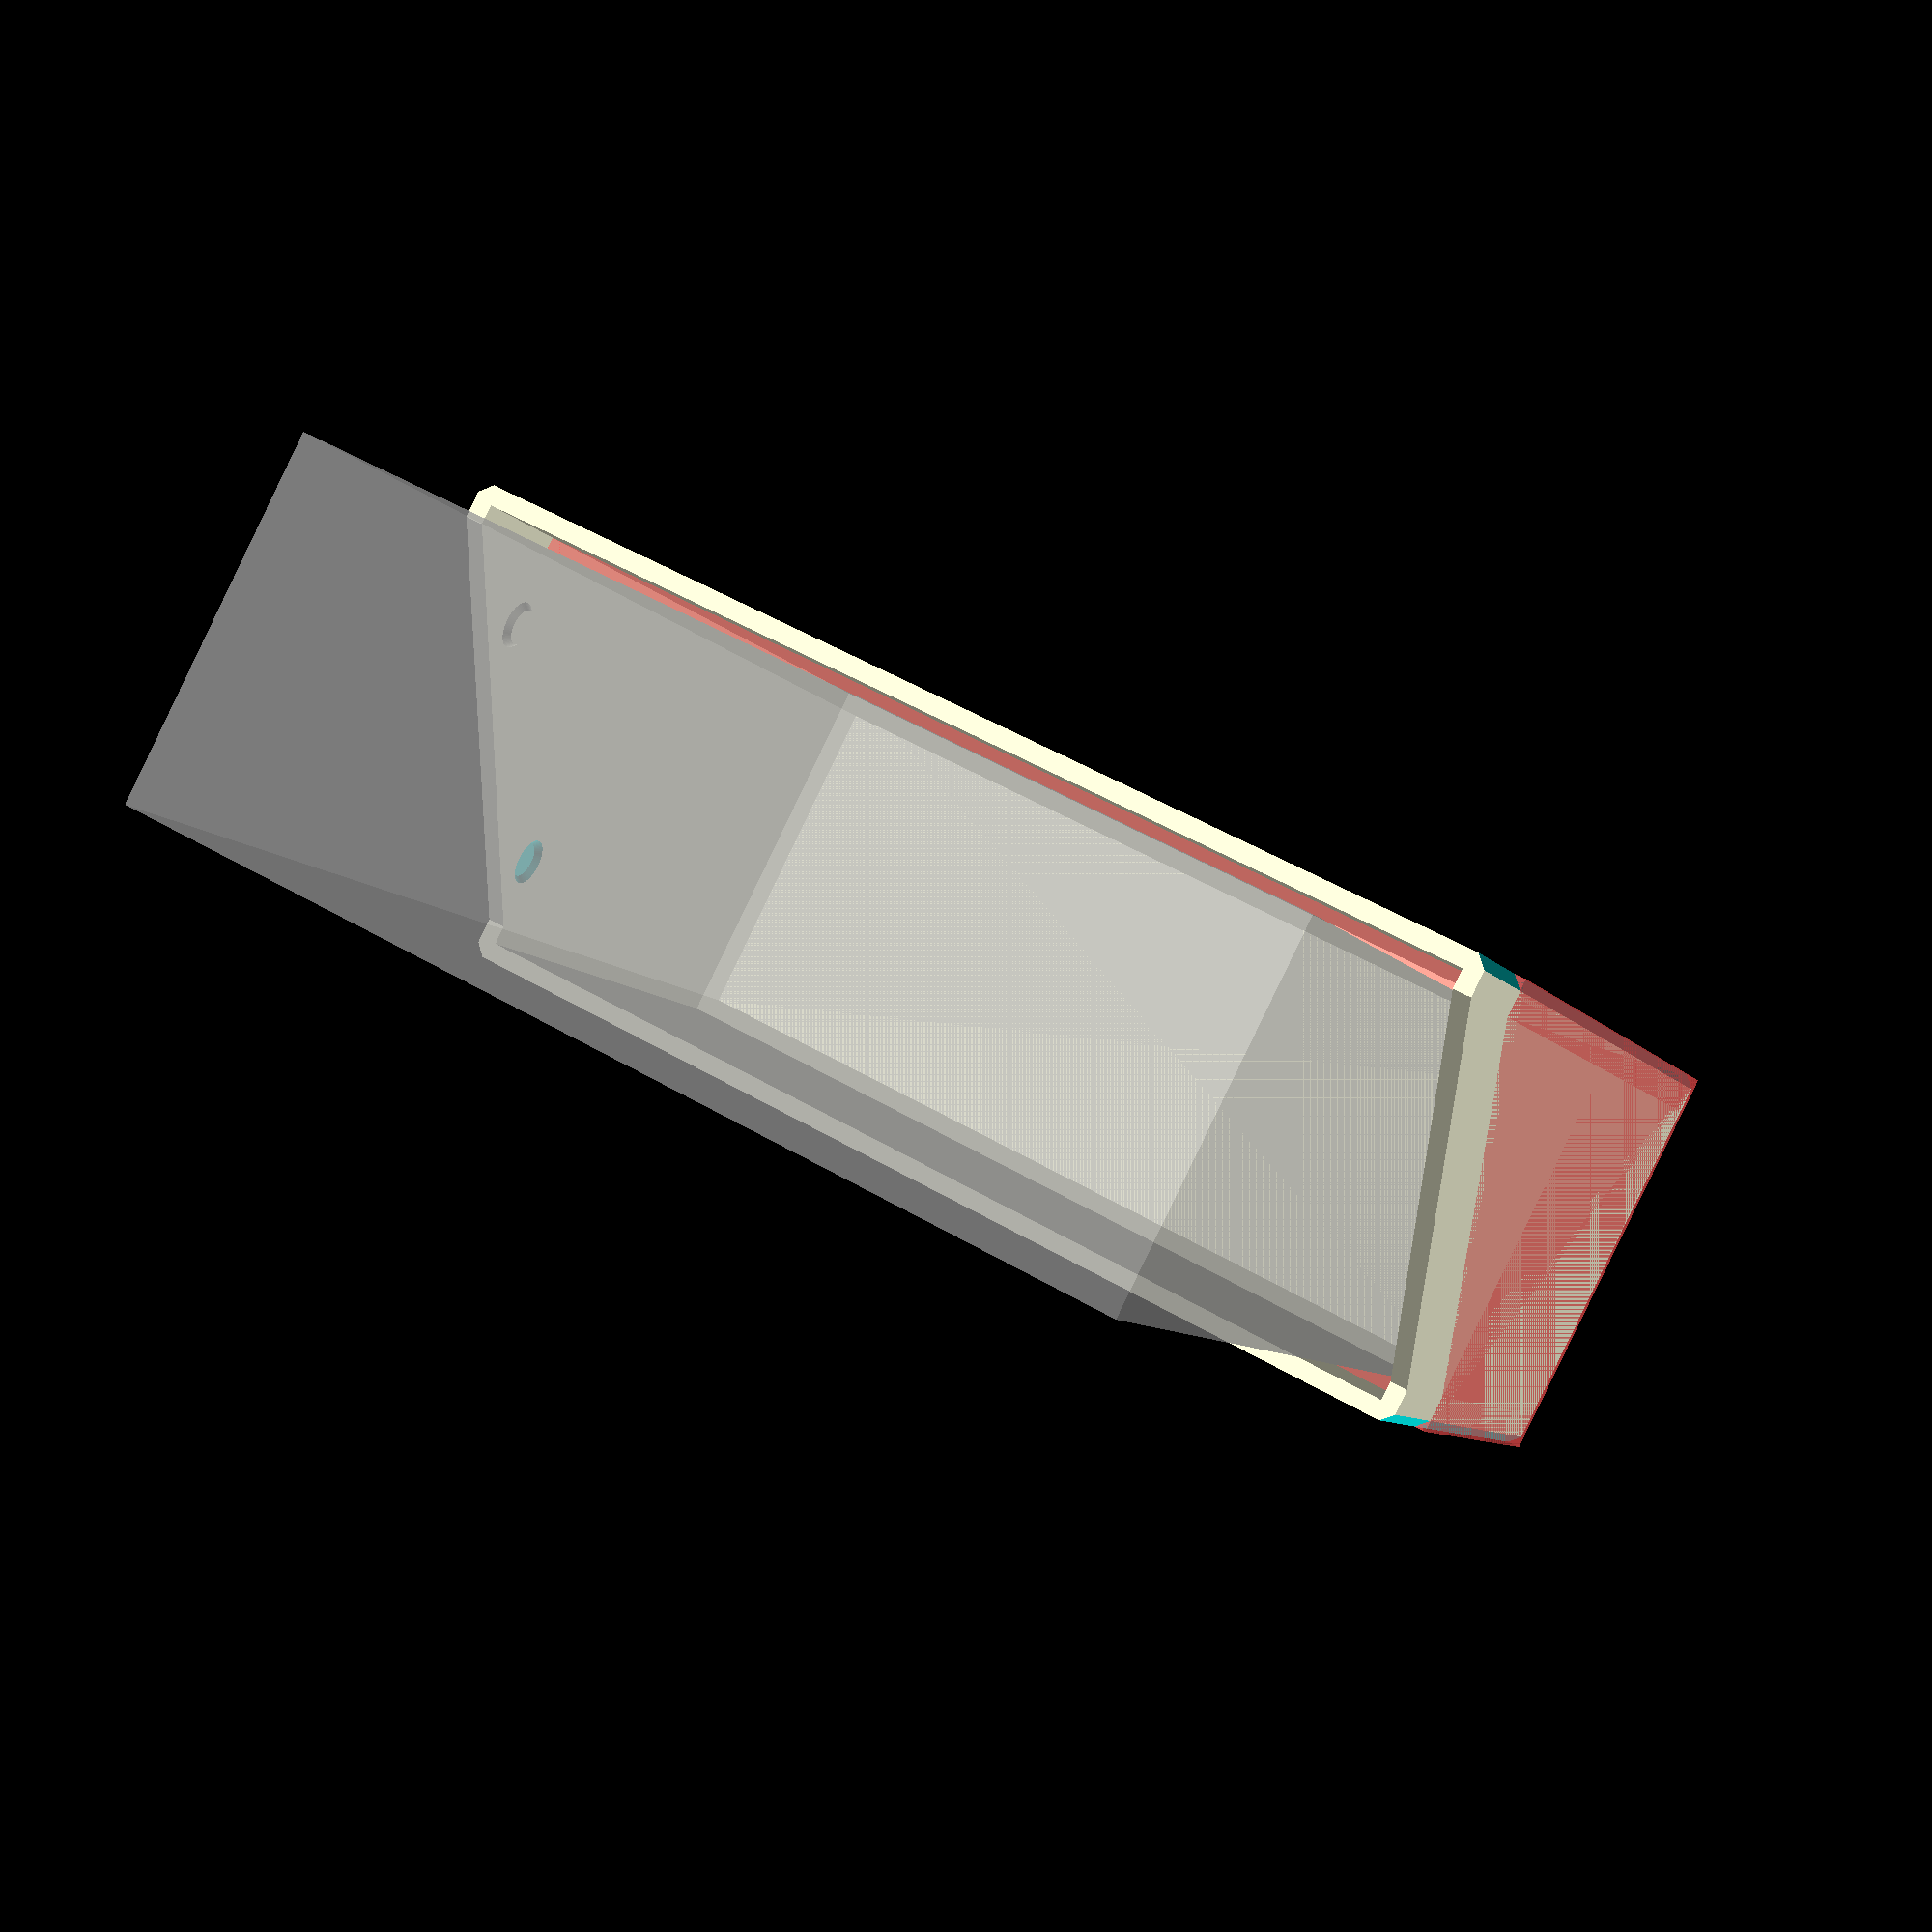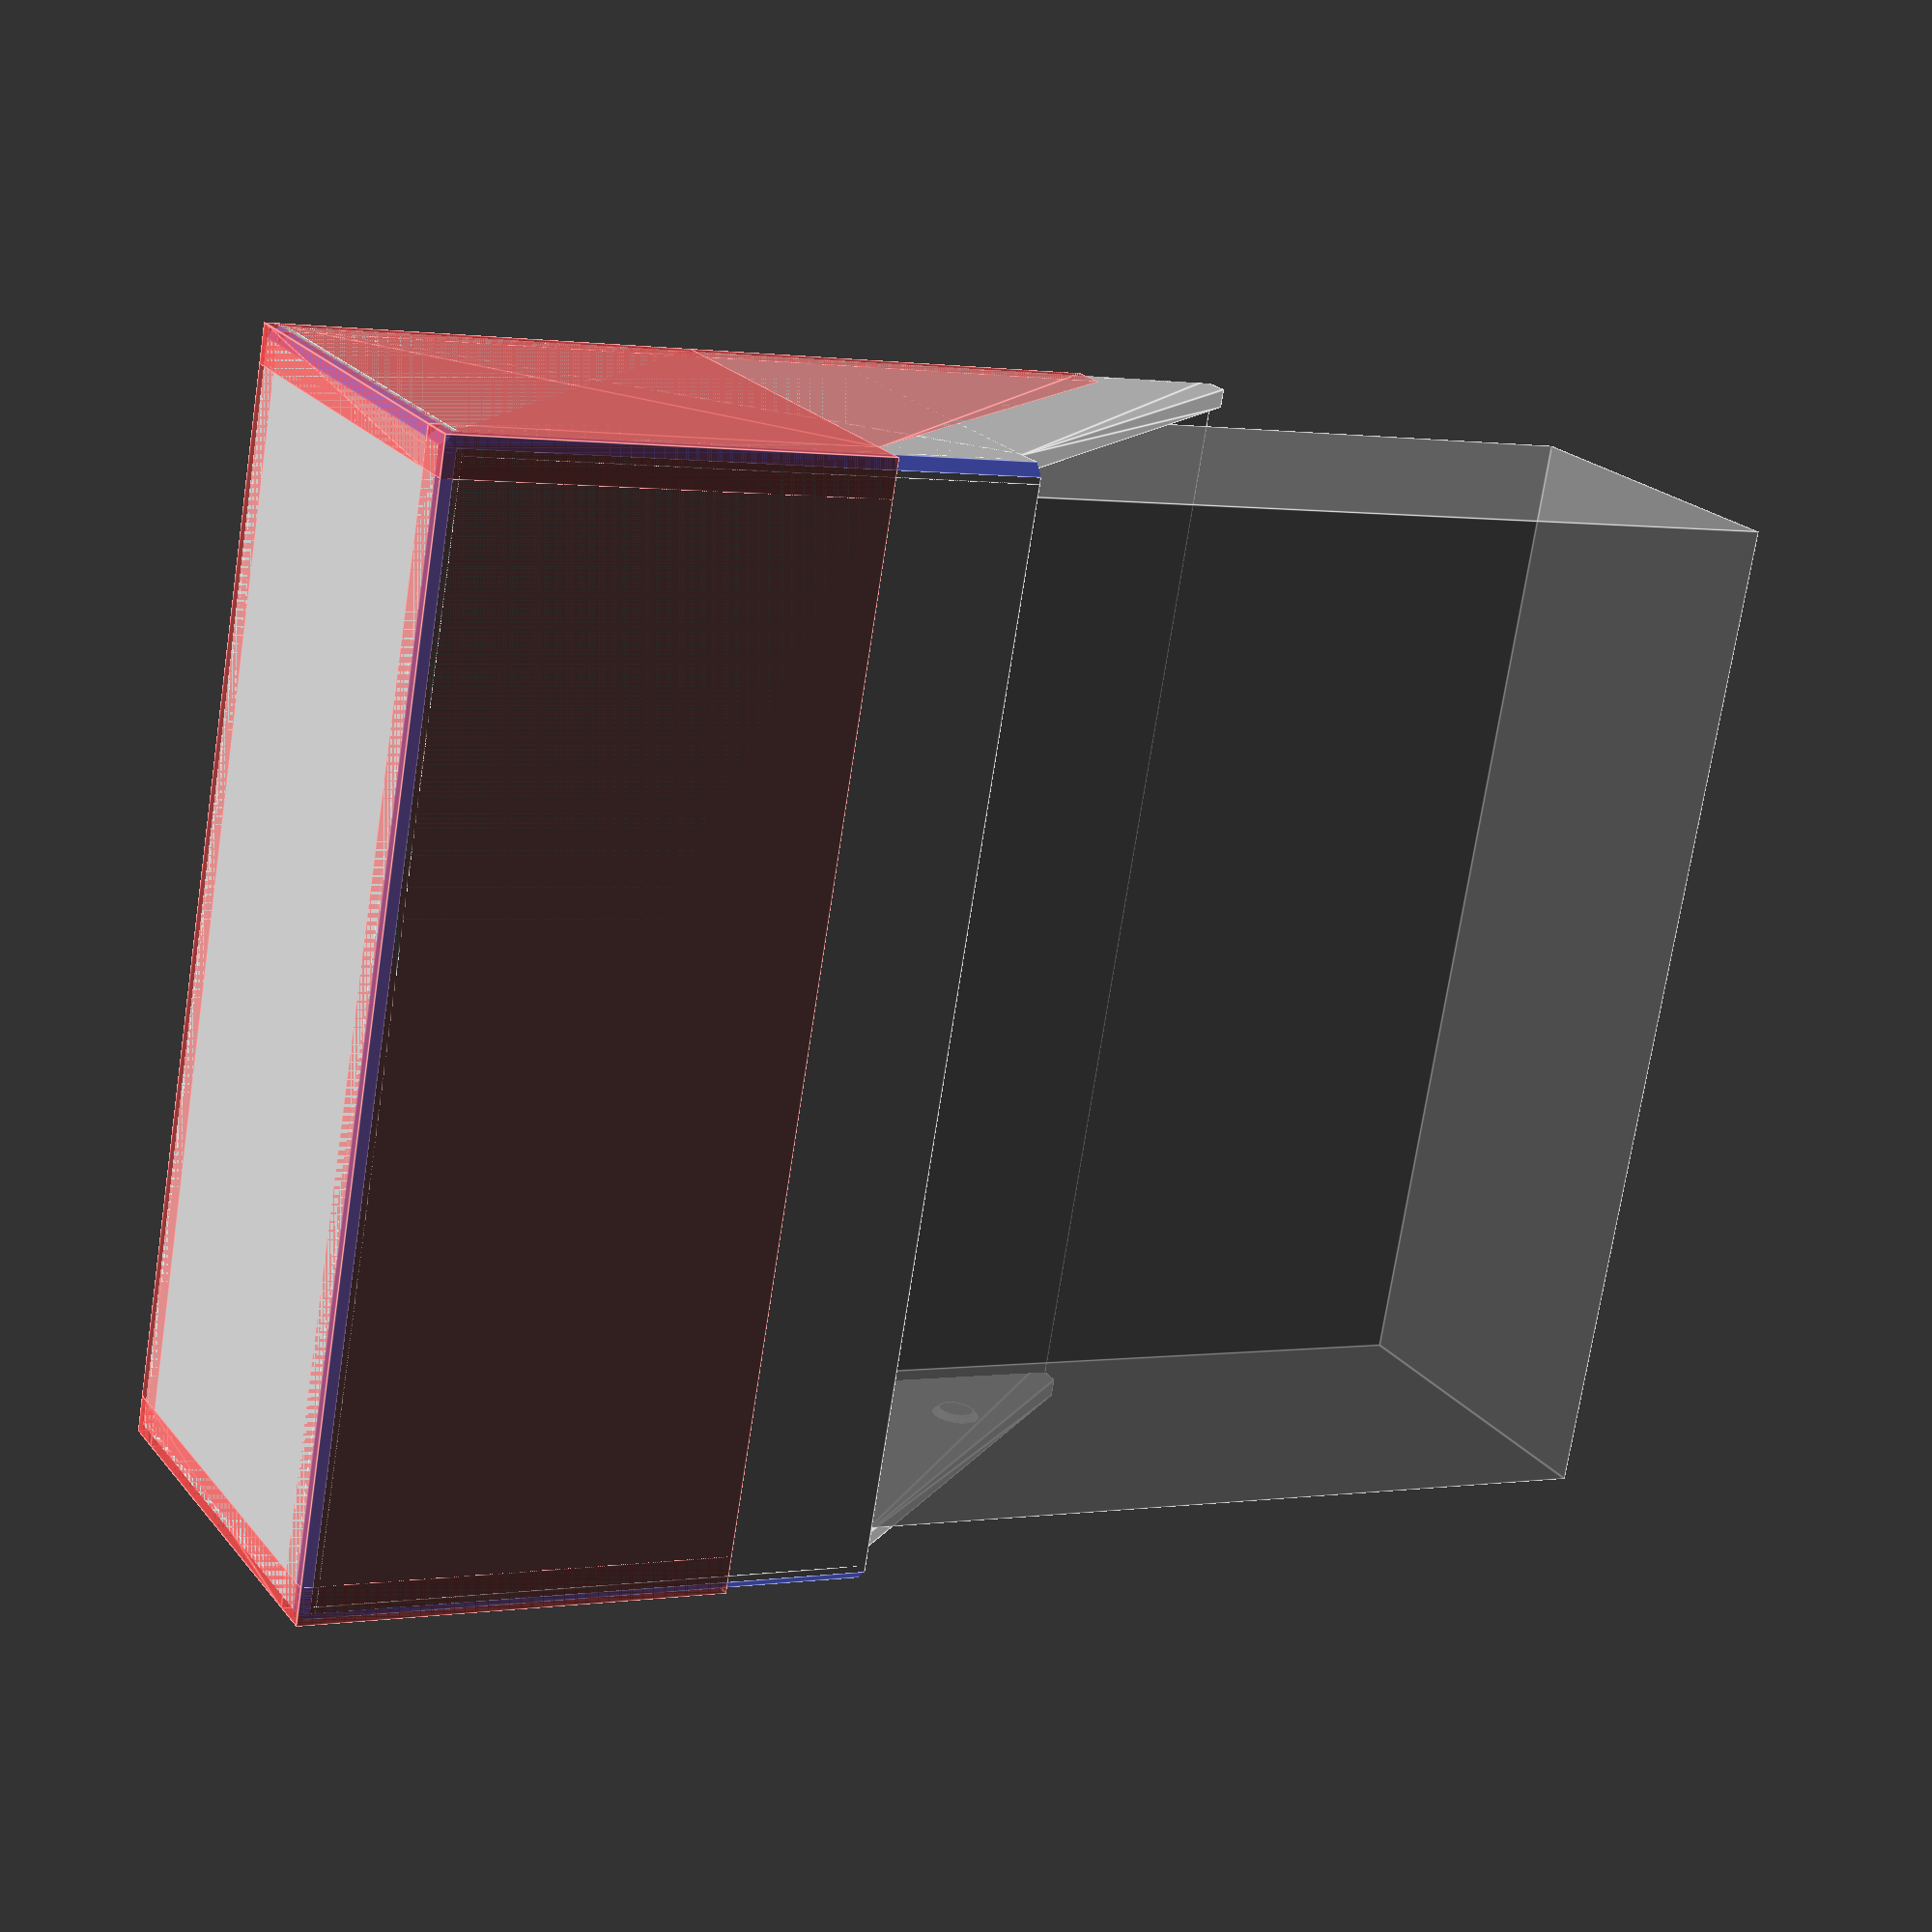
<openscad>
layer_height = 0.2;
extrusion_width = 0.45;
extrusion_overlap = layer_height * (1 - PI/4);
extrusion_spacing = extrusion_width - extrusion_overlap;

// convert between path counts and spacing, qspace to quantize
function xspace(n=1) = n*extrusion_spacing;
function nspace(x=xspace()) = x/extrusion_spacing;
function qspace(x=xspace()) = xspace(round(nspace(x)));
function cspace(x=xspace()) = xspace(ceil(nspace(x)));
function fspace(x=xspace()) = xspace(floor(nspace(x)));

// convert between path counts and width, qspace to quantize
function xwall(n=1) = xspace(n) + (0<n ? extrusion_overlap : 0);
function nwall(x=xwall()) =  // first path gets full extrusion width
    x < 0 ? nspace(x) :
    x < extrusion_overlap ? 0 :
    nspace(x - extrusion_overlap);
function qwall(x=xwall()) = xwall(round(nwall(x)));
function cwall(x=xwall()) = xwall(ceil(nwall(x)));
function fwall(x=xwall()) = xwall(floor(nwall(x)));

// quantize thin walls only (less than n paths wide, default for 2 perimeters)
function qthin(x=xwall(), n=4.5) = x < xwall(n) ? qwall(x) : x;
function cthin(x=xwall(), n=4.5) = x < xwall(n) ? cwall(x) : x;
function fthin(x=xwall(), n=4.5) = x < xwall(n) ? fwall(x) : x;

tolerance = 0.001;
border = 1;

$fa = 6;
$fs = min(layer_height, xspace(1/2));

card = [2.5*25.4, 0.325, 3.5*25.4];  // standard playing card dimensions
double_sleeve = 0.3;
thick_sleeve = 0.2;
thin_sleeve = 0.1;
function double_sleeve_count(d) = floor(d / (card[1] + double_sleeve));
function thick_sleeve_count(d) = floor(d / (card[1] + thick_sleeve));
function thin_sleeve_count(d) = floor(d / (card[1] + thin_sleeve));
function unsleeved_count(d) = floor(d / card[1]);
echo(card);

// common sleeve dimensions
FFG = [66.5, 0.2, 94];

wall0 = xwall(3);
gap0 = 0.1;
join0 = 10;
seam0 = 1/3;
rise0 = 1/3;

// TODO: dividers
// TODO: logos & labels
module deckbox(out=undef, in=undef, wall=wall0, gap=gap0, join=join0,
               seam=seam0, rise=rise0, lid=false, ghost=undef) {
    module side(w, d0, d1, h0, h1) {
        shape = [[0, 0], [0, h0+h1], [d0, h0+h1], [d0+d1, h0], [d0+d1, 0]];
        if (0<h1) rotate([90, 0, 90]) linear_extrude(w) polygon(shape);
        if (0<h0) cube([w, d0+d1+d0, h0]);
    }
    module snap(d, a=0) {
        jfit = join * cos(atan(z1/run));
        snaph = xspace(2);
        snapd = min(d, jfit-2*vgap-2*snaph);
        rotate([90, 0, a])
            cylinder(d1=snapd+2*snaph, d2=snapd, h=snaph, center=true);
    }
    module box(wall, join=0, inset=0) {
        space = join && inset ? vgap : 0;
        translate([inset, inset, 0])
            cube([box[0]-2*inset, wall, z0+z1+join-space]);  // back
        translate([inset, box[1]-wall-inset, 0])
            cube([box[0]-2*inset, wall, z0+join-space]);  // front
        difference() {
            for (x=[inset, box[0]-wall-inset]) translate([x, inset, 0])
                side(wall, thick-inset, run, z0+join-space, z1);
            if (join) {  // snap
                y = thick + 4/5*run;
                z = z0 + 1/5*z1 + join/2;
                translate([inset?inset:wall, y, z])
                    snap(join/4, inset?90:-90);
                translate([box[0]-(inset?inset:wall), y, z]) mirror([1, 0, 0])
                    snap(join/4, inset?90:-90);
            }
        }
        if (join) {  // snap
            y = thick + 1/5*run;
            z = z0 + 4/5*z1 + join/2;
            translate([inset?inset:wall, y, z]) mirror([1, 0, 0])
                snap(join/4, inset?90:-90);
            translate([box[0]-(inset?inset:wall), y, z])
                snap(join/4, inset?90:-90);
        }
    }
    module bevel(xy=sqrt(2)*xspace(2), z=sqrt(2)*xspace(2)) {
        translate([box[0]/2, 0, 0]) rotate([45, 0, 0])
            cube([box[0]+1, xy, xy], center=true);
        translate([box[0]/2, box[1], 0]) rotate([45, 0, 0])
            cube([box[0]+1, xy, xy], center=true);
        translate([0, box[1]/2, 0]) rotate([0, 45, 0])
            cube([xy, box[1]+1, xy], center=true);
        translate([box[0], box[1]/2, 0]) rotate([0, 45, 0])
            cube([xy, box[1]+1, xy], center=true);
        translate([0, 0, box[2]/2]) rotate([0, 0, 45])
            cube([z, z, box[2]+1], center=true);
        translate([0, box[1], box[2]/2]) rotate([0, 0, 45])
            cube([z, z, box[2]+1], center=true);
        translate([box[0], 0, box[2]/2]) rotate([0, 0, 45])
            cube([z, z, box[2]+1], center=true);
        translate([box[0], box[1], box[2]/2]) rotate([0, 0, 45])
            cube([z, z, box[2]+1], center=true);
    }

    vgap = max(gap, layer_height);
    flat = round(wall/layer_height) * layer_height;
    thick = 2*wall + gap;
    in0 = [thick, thick, flat];
    box = is_undef(out) ? in + 2*in0 : out;
    run = box[1]-2*thick;
    z1 = rise * (box[2] - join);
    z0 = (lid ? 1 - rise - seam : seam) * (box[2] - join);
    echo("lid angle", z1, run, atan(z1/run));
    echo("double sleeve", double_sleeve_count(box[1]));
    echo("thick sleeve", thick_sleeve_count(box[1]));
    echo("thin sleeve", thin_sleeve_count(box[1]));
    echo("unsleeved", unsleeved_count(box[1]));

    // reference objects
    %if (ghost) translate([0, box[1], box[2]]) rotate([0, 180, 0])
        deckbox(out, in, wall, gap, join, seam, rise, lid=!lid, ghost=false);
    %if (ghost!=false) translate(in0) cube(box-2*in0);

    difference() {
        if (lid) {
            cube([box[0], box[1], flat]);  // floor
            #box(thick);  // wall
            box(wall, join);  // joint
        }
        else {
            inset = thick - wall;
            translate([inset, inset, 0])
                cube([box[0]-2*inset, box[1]-2*inset, flat]);  // floor
            box(thick);  // wall
            box(wall, join, inset);  // joint
        }
        bevel();
    }
}

module set(out=undef, in=undef, wall=wall0, gap=gap0, join=join0,
           seam=seam0, rise=rise0, ghost=undef) {
    flat = round(wall/layer_height) * layer_height;
    thick = 2*wall + gap;
    in0 = [thick, thick, flat];
    box = is_undef(out) ? in + 2*in0 : out;
    echo(box);
    echo(box-2*in0);
    translate([box[0]+10, 0, 0])
        deckbox(out=out, in=in, wall=wall, gap=gap, join=join,
                seam=seam, rise=rise, ghost=ghost);
    deckbox(out=out, in=in, wall=wall, gap=gap, join=join,
            seam=seam, rise=rise, lid=true, ghost=ghost);
}

// commercial box sizes
Boulder100int = [68.5, 67.5, 93];
Boulder80int = [68.5, 55, 93];
Boulder60int = [68.5, 46.5, 93];
Boulder40int = [68.5, 30, 93];
Boulder100ext = [76, 75, 93];
Boulder80ext = [76, 60, 98.5];
Boulder60ext = [76, 49.9, 98.5];
Boulder40ext = [76, 35, 98.5];

Rocky75 = [75, 300/4, 98.5];
Rocky60 = [75, 300/5, 98.5];
Rocky50 = [75, 300/6, 98.5];
Rocky37 = [75, 300/8, 98.5];
Rocky33 = [75, 300/9, 98.5];
Rocky30 = [75, 300/10, 98.5];
Rocky25 = [75, 300/12, 98.5];

*deckbox(Rocky, ghost=false);
*deckbox(Rocky, lid=true, ghost=false);
*deckbox(in=Boulder80, ghost=true);
*deckbox(in=Boulder80, lid=true);

*set([25, 40*.6, 60], seam=0.2, rise=0.6);
*set([25, 25, 25], seam=0.1, rise=0.8);

*set(Rocky30);
*deckbox(Rocky30);
deckbox(Rocky30, lid=true);

</openscad>
<views>
elev=187.8 azim=27.4 roll=161.2 proj=p view=wireframe
elev=179.3 azim=71.8 roll=299.3 proj=p view=edges
</views>
